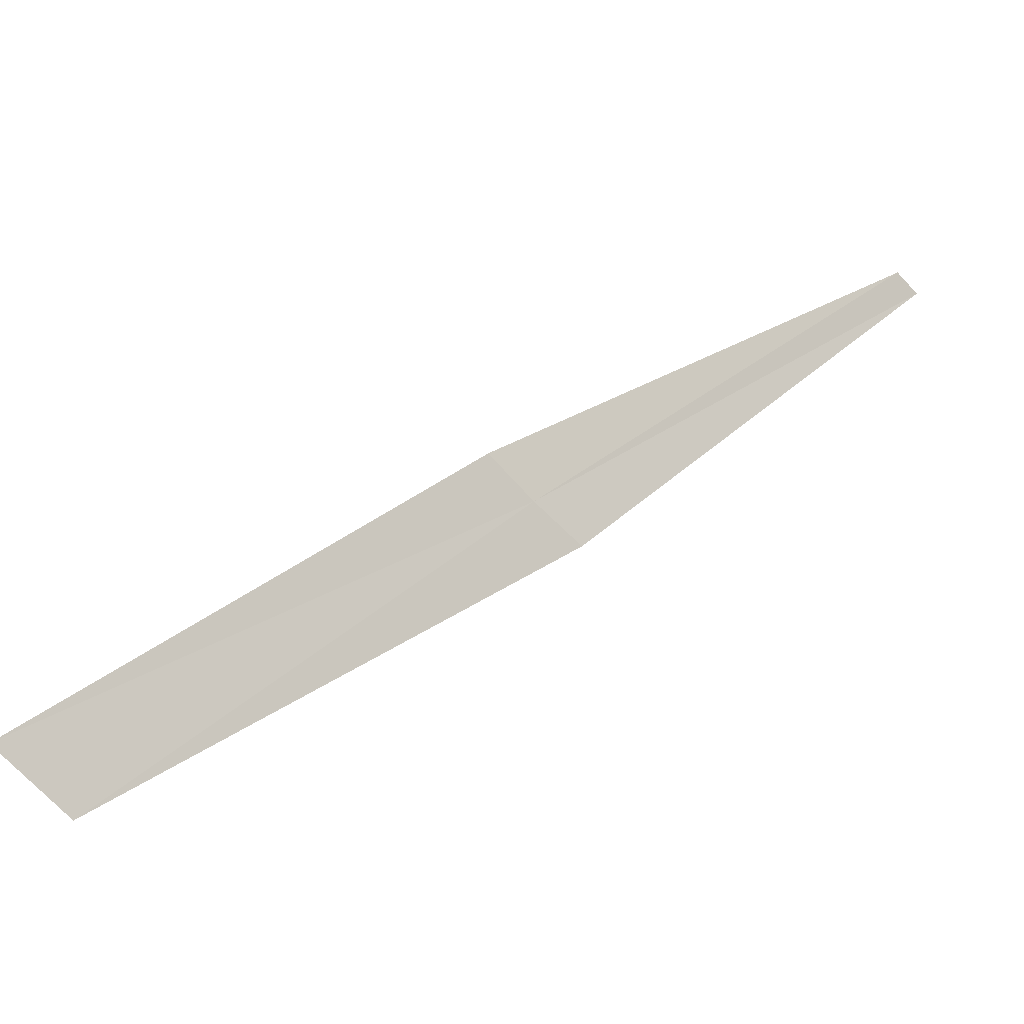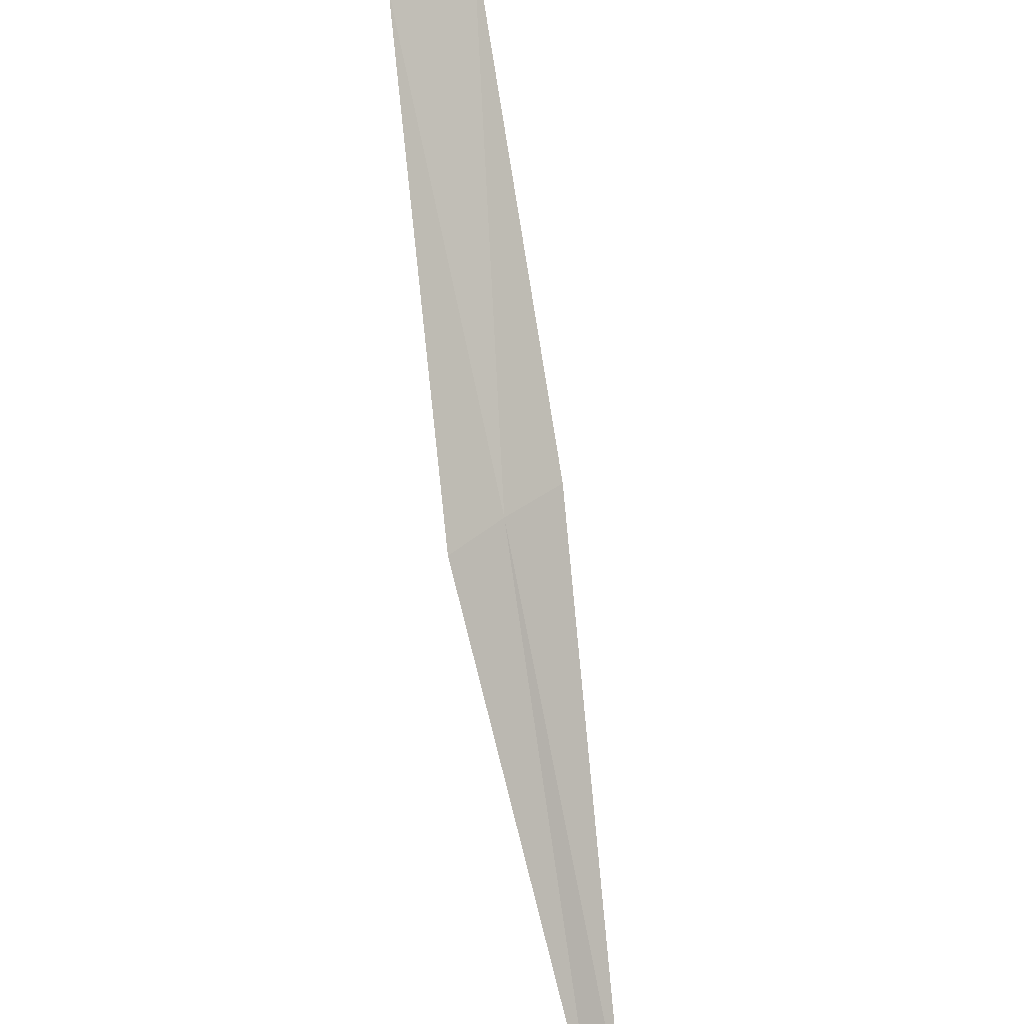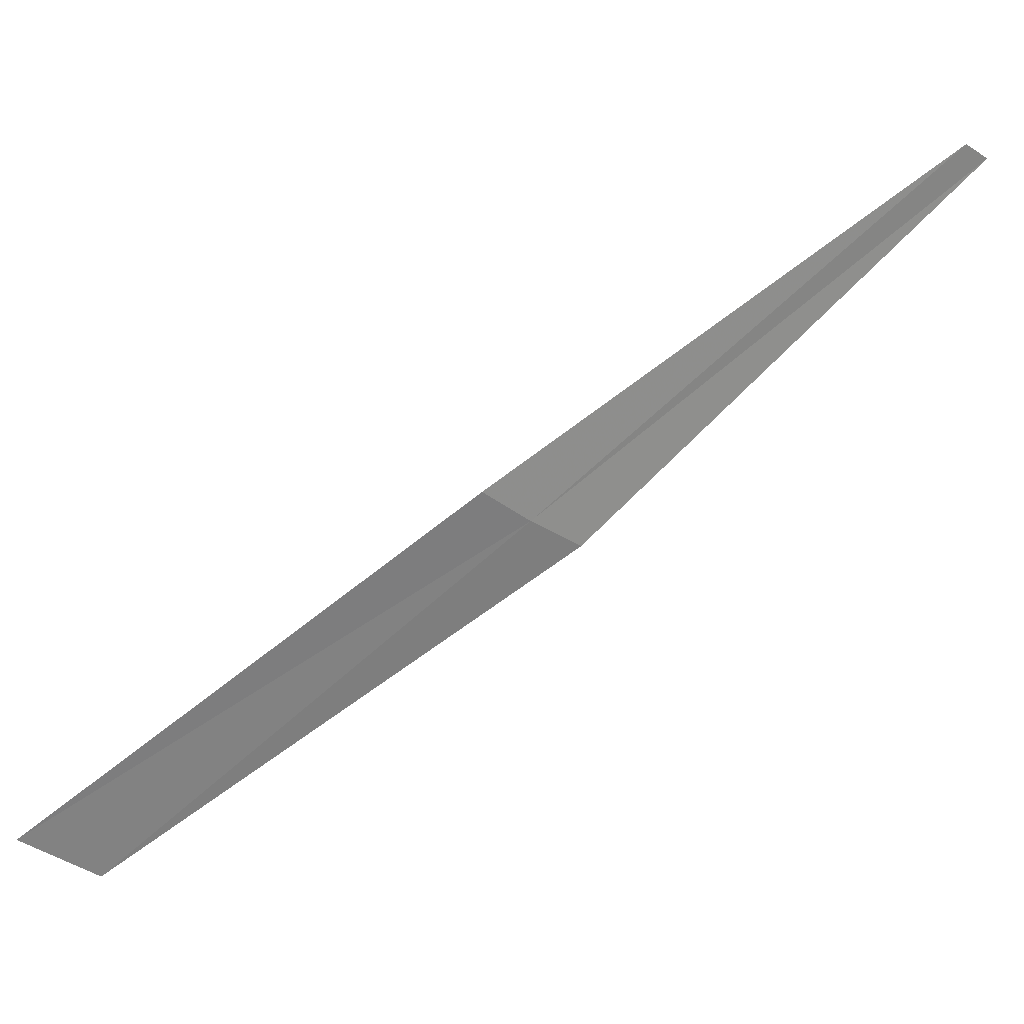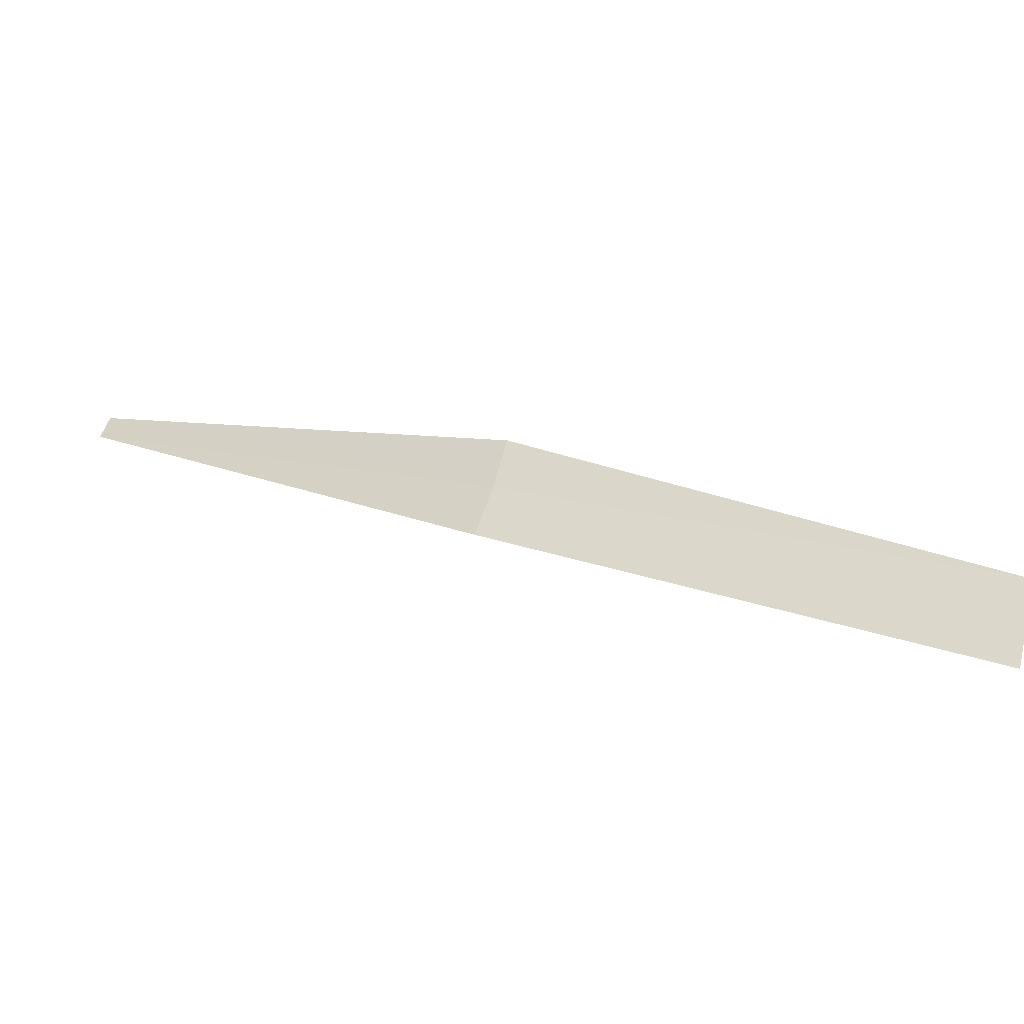
<metadata>
{"format":"obj","ext":"obj","renderer":"f3d","projection":"perspective","resolution":1024,"background":"white","views":[{"elev":-10.5,"azim":11.6,"up":"+Y"},{"elev":49.3,"azim":117.8,"up":"+Z"},{"elev":28.2,"azim":18.0,"up":"+Y"},{"elev":77.0,"azim":-120.6,"up":"+Z"}]}
</metadata>
<code>
v -27.23 23.01 20.18
v -28.41 21.95 21.06
v -28.6 22.17 21.22
v -27.09 22.88 20.06
v -27.35 23.15 20.29
v -26.02 23.96 18.98
v -26.08 24.03 19.05
f 1 3 2
f 1 2 4
f 1 5 3
f 1 4 6
f 1 7 5
f 1 6 7

</code>
